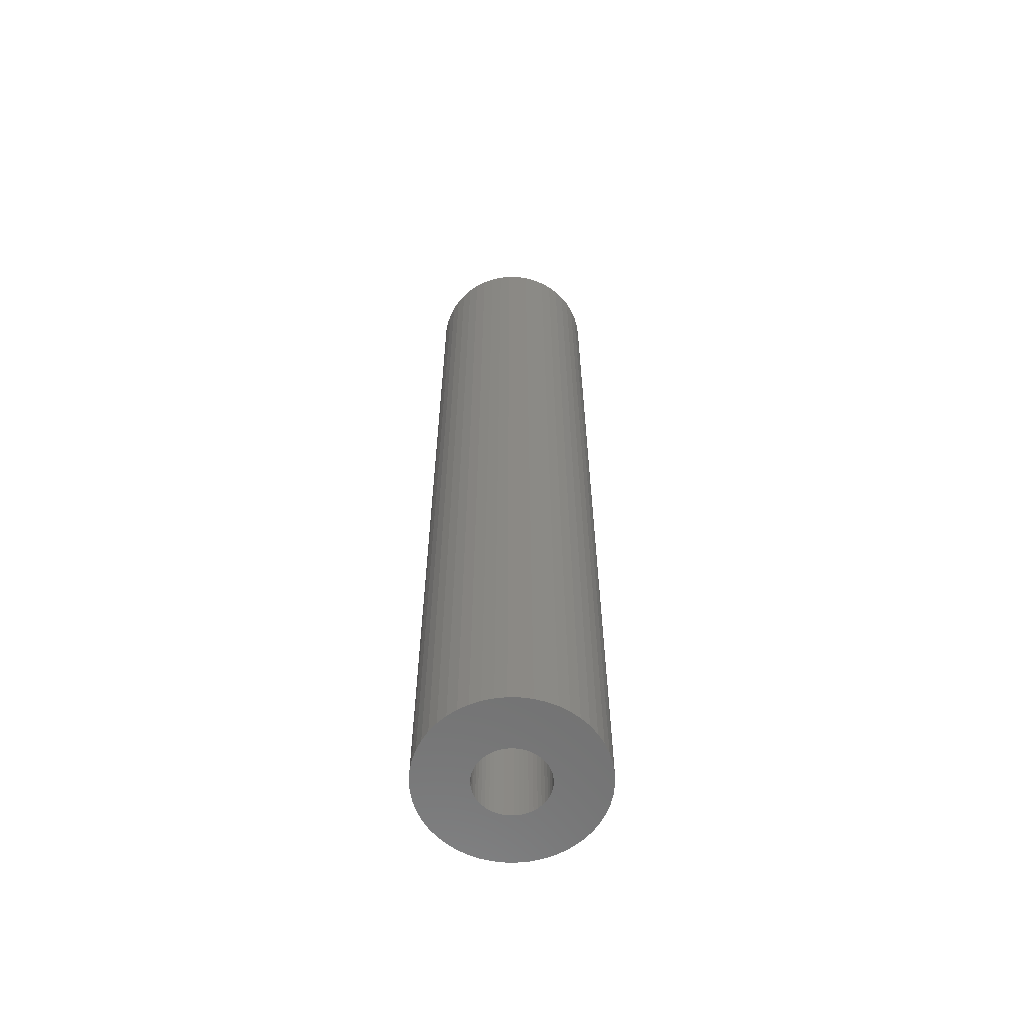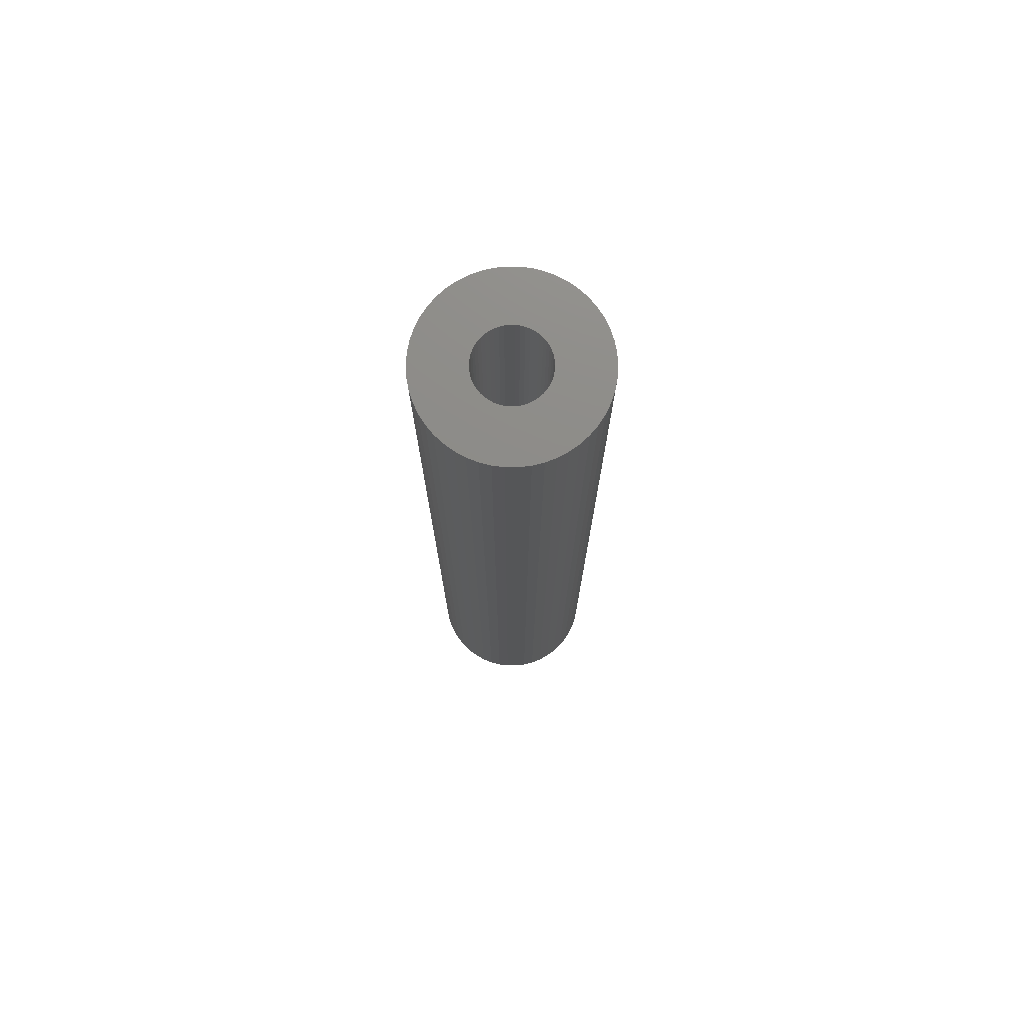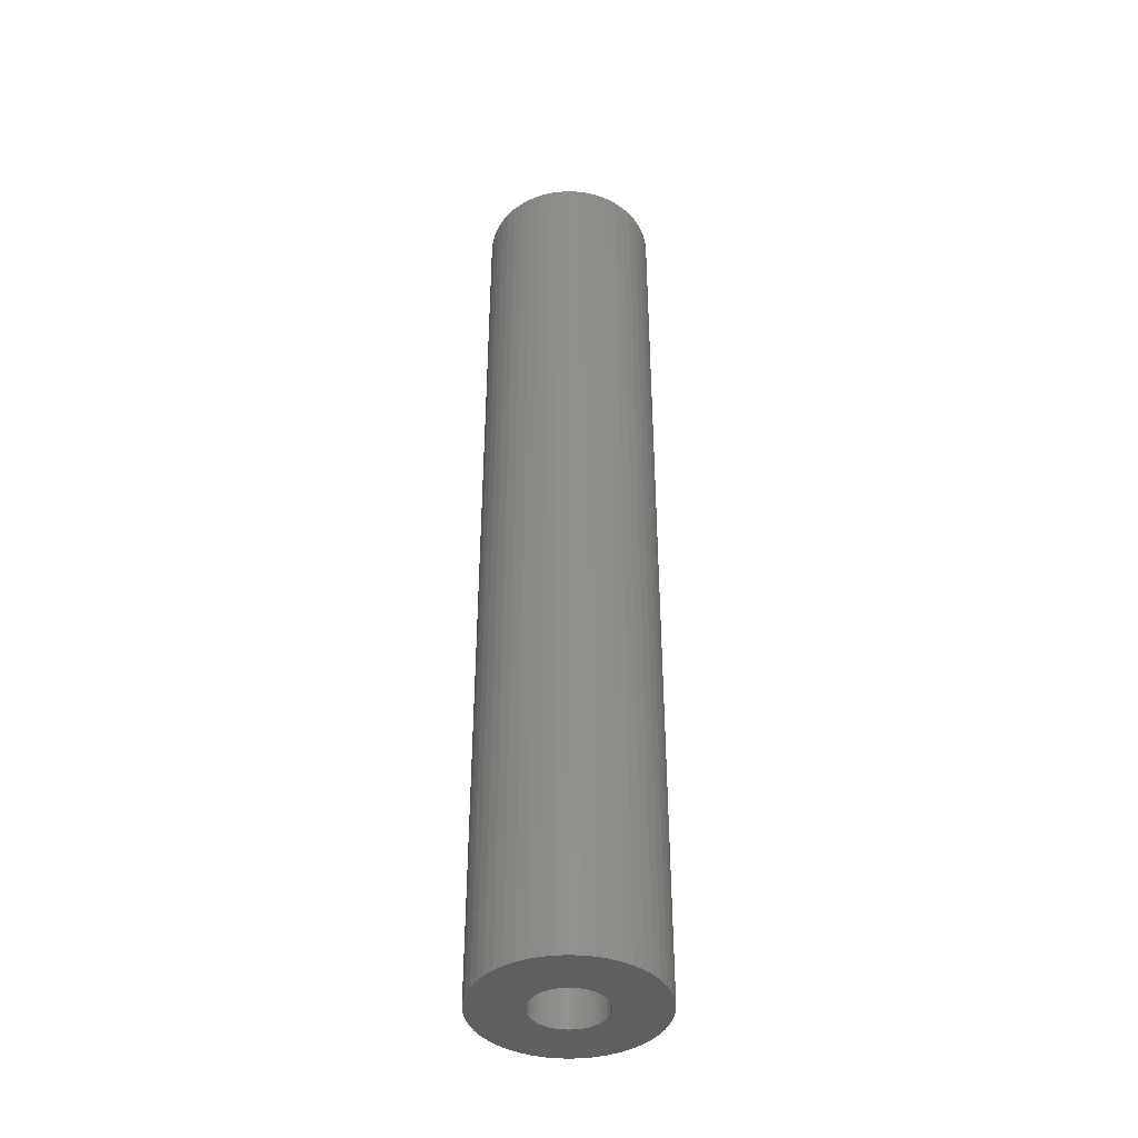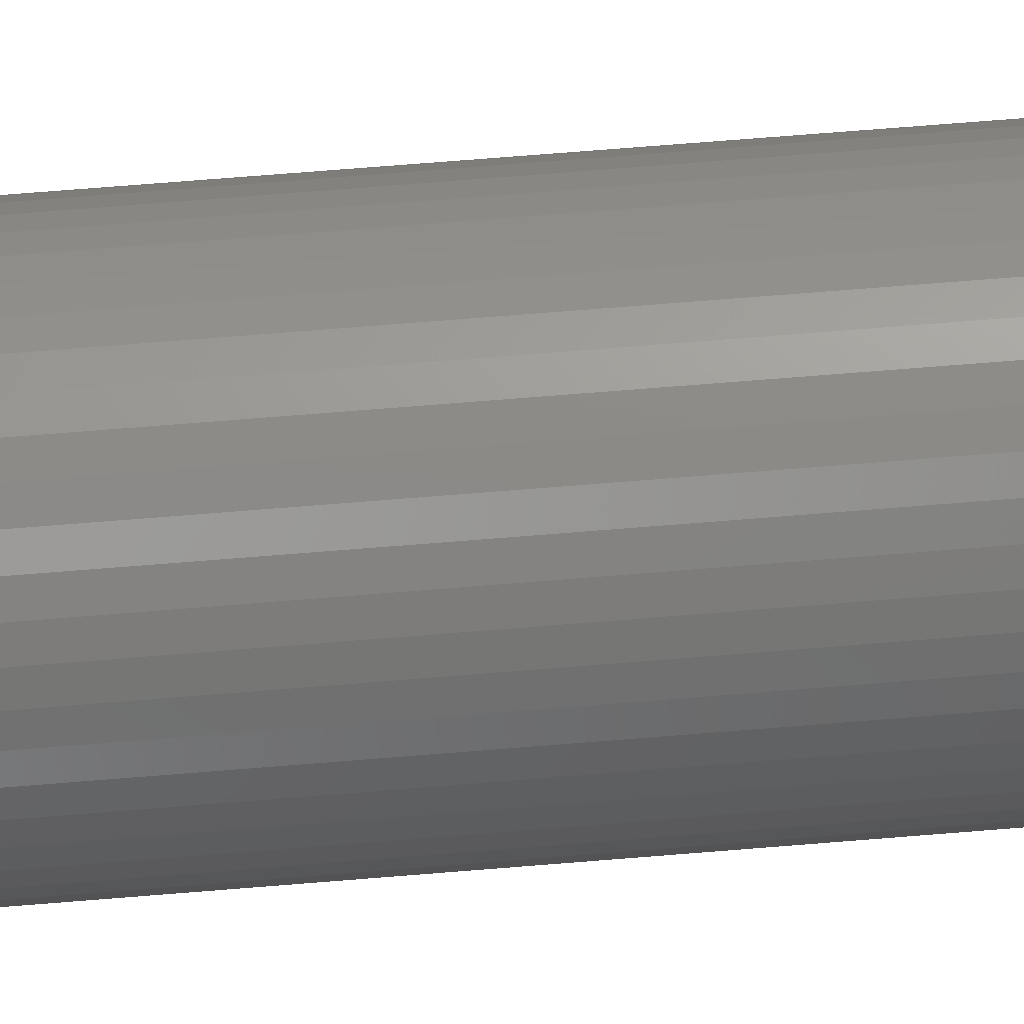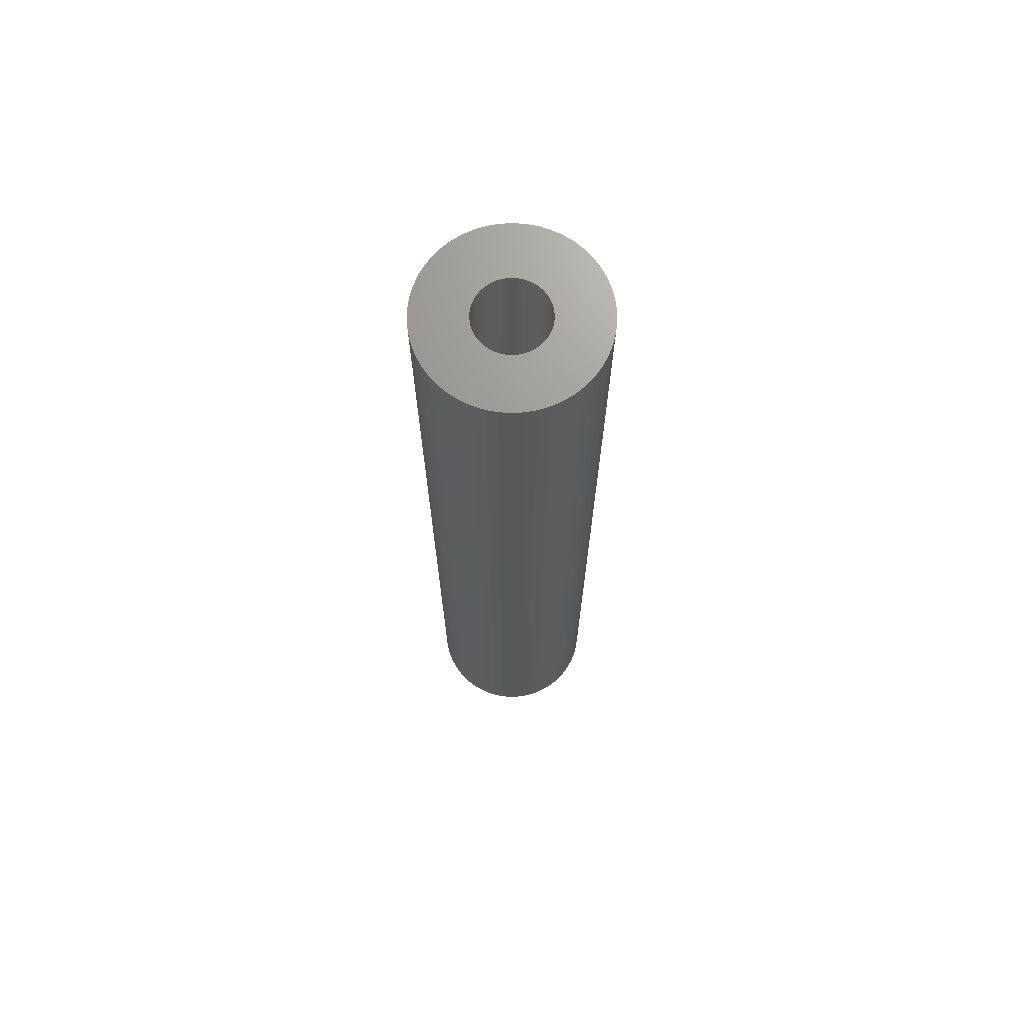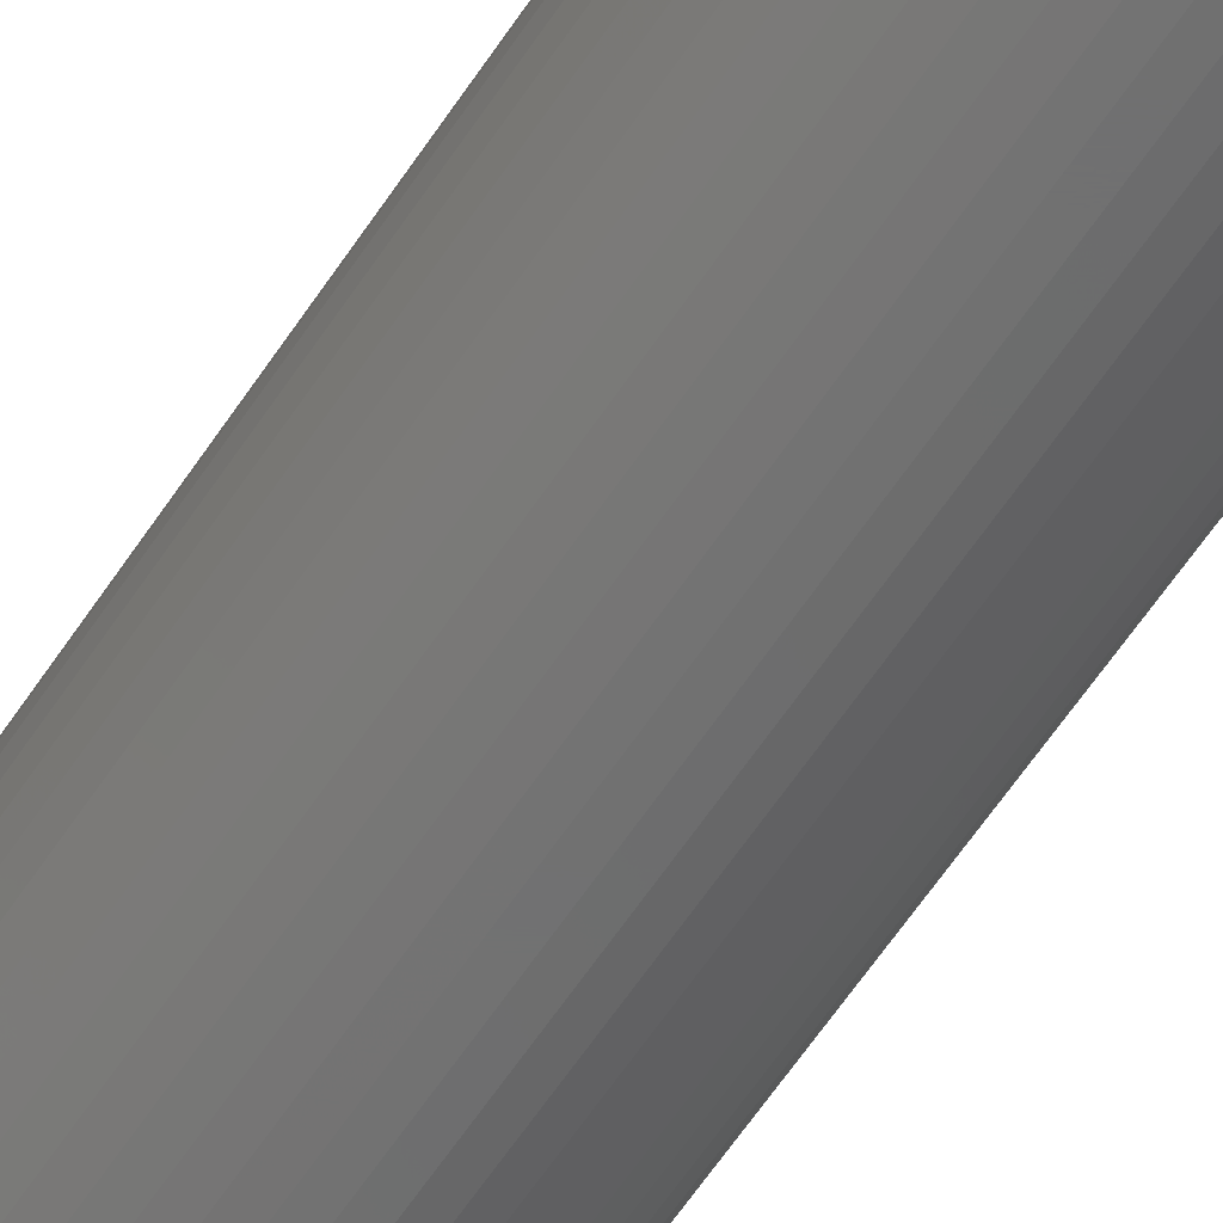
<metadata>
{"format":"stl","ext":"stl","renderer":"f3d","projection":"perspective","resolution":1024,"background":"white","views":[{"elev":-61.2,"azim":-22.7,"up":"+Z"},{"elev":75.3,"azim":-35.8,"up":"+Z"},{"elev":-40.9,"azim":-39.1,"up":"+Z"},{"elev":68.6,"azim":85.3,"up":"+Y"},{"elev":70.0,"azim":47.1,"up":"+Z"},{"elev":-62.7,"azim":146.3,"up":"+Y"}]}
</metadata>
<code>
# stl→obj: 200 verts, 400 faces
v 8 0 43.5
v 7.937 1.003 -43.5
v 7.937 1.003 43.5
v 8 0 -43.5
v -8 0 -43.5
v -7.937 1.003 43.5
v -7.937 1.003 -43.5
v -8 0 43.5
v 0.5023 7.984 -43.5
v -0.5023 7.984 43.5
v 0.5023 7.984 43.5
v -0.5023 7.984 -43.5
v -0.5023 -7.984 -43.5
v 0.5023 -7.984 43.5
v -0.5023 -7.984 43.5
v 0.5023 -7.984 -43.5
v 5.099 -6.164 -43.5
v 5.832 -5.476 43.5
v 5.099 -6.164 43.5
v 5.832 -5.476 -43.5
v 5.832 5.476 -43.5
v 5.099 6.164 43.5
v 5.832 5.476 43.5
v 5.099 6.164 -43.5
v -5.099 6.164 -43.5
v -5.832 5.476 43.5
v -5.099 6.164 43.5
v -5.832 5.476 -43.5
v -2.472 7.608 -43.5
v -3.406 7.239 43.5
v -2.472 7.608 43.5
v -3.406 7.239 -43.5
v 7.438 2.945 43.5
v 7.01 3.854 -43.5
v 7.01 3.854 43.5
v 7.438 2.945 -43.5
v 3.406 7.239 -43.5
v 2.472 7.608 43.5
v 3.406 7.239 43.5
v 2.472 7.608 -43.5
v 1.499 7.858 43.5
v 1.499 7.858 -43.5
v 4.287 6.755 -43.5
v 4.287 6.755 43.5
v -7.01 3.854 -43.5
v -6.472 4.702 43.5
v -6.472 4.702 -43.5
v -7.01 3.854 43.5
v 3.25 0 43.5
v 3.224 0.4073 43.5
v 7.749 1.99 43.5
v 7.937 -1.003 43.5
v 3.148 0.8082 43.5
v 3.224 -0.4073 43.5
v 3.022 1.196 43.5
v 7.749 -1.99 43.5
v 2.848 1.566 43.5
v 6.472 4.702 43.5
v 3.148 -0.8082 43.5
v 2.629 1.91 43.5
v 7.438 -2.945 43.5
v 2.369 2.225 43.5
v 3.022 -1.196 43.5
v 2.072 2.504 43.5
v 7.01 -3.854 43.5
v 1.741 2.744 43.5
v 2.848 -1.566 43.5
v 6.472 -4.702 43.5
v 1.384 2.941 43.5
v 1.004 3.091 43.5
v 0.609 3.192 43.5
v 0.2041 3.244 43.5
v -0.2041 3.244 43.5
v -0.609 3.192 43.5
v -1.499 7.858 43.5
v -1.004 3.091 43.5
v -1.384 2.941 43.5
v -1.741 2.744 43.5
v -4.287 6.755 43.5
v -2.072 2.504 43.5
v -2.369 2.225 43.5
v -2.629 1.91 43.5
v -2.848 1.566 43.5
v 2.629 -1.91 43.5
v 2.369 -2.225 43.5
v 2.072 -2.504 43.5
v 4.287 -6.755 43.5
v 1.741 -2.744 43.5
v 3.406 -7.239 43.5
v 1.384 -2.941 43.5
v 2.472 -7.608 43.5
v 1.004 -3.091 43.5
v 1.499 -7.858 43.5
v 0.609 -3.192 43.5
v 0.2041 -3.244 43.5
v -0.2041 -3.244 43.5
v -0.609 -3.192 43.5
v -1.499 -7.858 43.5
v -1.004 -3.091 43.5
v -2.472 -7.608 43.5
v -1.384 -2.941 43.5
v -3.406 -7.239 43.5
v -1.741 -2.744 43.5
v -4.287 -6.755 43.5
v -2.072 -2.504 43.5
v -5.099 -6.164 43.5
v -2.369 -2.225 43.5
v -5.832 -5.476 43.5
v -2.629 -1.91 43.5
v -6.472 -4.702 43.5
v -2.848 -1.566 43.5
v -7.01 -3.854 43.5
v -3.022 -1.196 43.5
v -7.438 -2.945 43.5
v -3.148 -0.8082 43.5
v -7.749 -1.99 43.5
v -3.224 -0.4073 43.5
v -7.937 -1.003 43.5
v -3.25 0 43.5
v -3.022 1.196 43.5
v -7.438 2.945 43.5
v -3.148 0.8082 43.5
v -7.749 1.99 43.5
v -3.224 0.4073 43.5
v -4.287 6.755 -43.5
v -1.499 7.858 -43.5
v 3.25 0 -43.5
v 7.937 -1.003 -43.5
v 3.224 -0.4073 -43.5
v 7.749 -1.99 -43.5
v 3.148 -0.8082 -43.5
v 7.438 -2.945 -43.5
v 3.224 0.4073 -43.5
v 3.022 -1.196 -43.5
v 7.01 -3.854 -43.5
v 7.749 1.99 -43.5
v 2.848 -1.566 -43.5
v 6.472 -4.702 -43.5
v 3.148 0.8082 -43.5
v 2.629 -1.91 -43.5
v 2.369 -2.225 -43.5
v 3.022 1.196 -43.5
v 2.072 -2.504 -43.5
v 4.287 -6.755 -43.5
v 1.741 -2.744 -43.5
v 3.406 -7.239 -43.5
v 2.848 1.566 -43.5
v 6.472 4.702 -43.5
v 1.384 -2.941 -43.5
v 2.472 -7.608 -43.5
v 1.004 -3.091 -43.5
v 1.499 -7.858 -43.5
v 0.609 -3.192 -43.5
v 0.2041 -3.244 -43.5
v -0.2041 -3.244 -43.5
v -0.609 -3.192 -43.5
v -1.499 -7.858 -43.5
v -1.004 -3.091 -43.5
v -2.472 -7.608 -43.5
v -1.384 -2.941 -43.5
v -3.406 -7.239 -43.5
v -1.741 -2.744 -43.5
v -4.287 -6.755 -43.5
v -2.072 -2.504 -43.5
v -5.099 -6.164 -43.5
v -2.369 -2.225 -43.5
v -5.832 -5.476 -43.5
v -2.629 -1.91 -43.5
v -6.472 -4.702 -43.5
v -2.848 -1.566 -43.5
v 2.629 1.91 -43.5
v 2.369 2.225 -43.5
v 2.072 2.504 -43.5
v 1.741 2.744 -43.5
v 1.384 2.941 -43.5
v 1.004 3.091 -43.5
v 0.609 3.192 -43.5
v 0.2041 3.244 -43.5
v -0.2041 3.244 -43.5
v -0.609 3.192 -43.5
v -1.004 3.091 -43.5
v -1.384 2.941 -43.5
v -1.741 2.744 -43.5
v -2.072 2.504 -43.5
v -2.369 2.225 -43.5
v -2.629 1.91 -43.5
v -2.848 1.566 -43.5
v -3.022 1.196 -43.5
v -7.438 2.945 -43.5
v -3.148 0.8082 -43.5
v -7.749 1.99 -43.5
v -3.224 0.4073 -43.5
v -3.25 0 -43.5
v -7.01 -3.854 -43.5
v -3.022 -1.196 -43.5
v -7.438 -2.945 -43.5
v -3.148 -0.8082 -43.5
v -7.749 -1.99 -43.5
v -3.224 -0.4073 -43.5
v -7.937 -1.003 -43.5
f 1 2 3
f 2 1 4
f 5 6 7
f 6 5 8
f 9 10 11
f 10 9 12
f 13 14 15
f 14 13 16
f 17 18 19
f 18 17 20
f 21 22 23
f 22 21 24
f 25 26 27
f 26 25 28
f 29 30 31
f 30 29 32
f 33 34 35
f 34 33 36
f 37 38 39
f 38 37 40
f 40 41 38
f 41 40 42
f 43 39 44
f 39 43 37
f 45 46 47
f 46 45 48
f 47 26 28
f 26 47 46
f 49 1 3
f 50 3 51
f 1 49 52
f 53 51 33
f 54 52 49
f 55 33 35
f 52 54 56
f 57 35 58
f 59 56 54
f 60 58 23
f 56 59 61
f 62 23 22
f 63 61 59
f 64 22 44
f 61 63 65
f 66 44 39
f 67 65 63
f 65 67 68
f 3 50 49
f 51 53 50
f 33 55 53
f 35 57 55
f 58 60 57
f 69 39 38
f 23 62 60
f 22 64 62
f 44 66 64
f 70 38 41
f 39 69 66
f 38 70 69
f 41 71 70
f 11 71 41
f 11 72 71
f 11 73 72
f 10 73 11
f 10 74 73
f 75 74 10
f 74 75 76
f 31 76 75
f 76 31 77
f 30 77 31
f 77 30 78
f 79 78 30
f 78 79 80
f 27 80 79
f 80 27 81
f 26 81 27
f 81 26 82
f 82 46 83
f 46 82 26
f 84 68 67
f 68 84 18
f 85 18 84
f 18 85 19
f 86 19 85
f 19 86 87
f 88 87 86
f 87 88 89
f 90 89 88
f 89 90 91
f 92 91 90
f 91 92 93
f 94 93 92
f 94 14 93
f 95 14 94
f 96 14 95
f 96 15 14
f 97 15 96
f 98 97 99
f 100 99 101
f 97 98 15
f 102 101 103
f 104 103 105
f 106 105 107
f 99 100 98
f 108 107 109
f 110 109 111
f 112 111 113
f 114 113 115
f 116 115 117
f 101 102 100
f 118 117 119
f 48 83 46
f 83 48 120
f 103 104 102
f 121 120 48
f 105 106 104
f 120 121 122
f 107 108 106
f 123 122 121
f 109 110 108
f 122 123 124
f 111 112 110
f 6 124 123
f 113 114 112
f 124 6 119
f 115 116 114
f 8 119 6
f 117 118 116
f 119 8 118
f 125 27 79
f 27 125 25
f 126 31 75
f 31 126 29
f 127 4 128
f 129 128 130
f 4 127 2
f 131 130 132
f 133 2 127
f 134 132 135
f 2 133 136
f 137 135 138
f 139 136 133
f 140 138 20
f 136 139 36
f 141 20 17
f 142 36 139
f 143 17 144
f 36 142 34
f 145 144 146
f 147 34 142
f 34 147 148
f 128 129 127
f 130 131 129
f 132 134 131
f 135 137 134
f 138 140 137
f 149 146 150
f 20 141 140
f 17 143 141
f 144 145 143
f 151 150 152
f 146 149 145
f 150 151 149
f 152 153 151
f 16 153 152
f 16 154 153
f 16 155 154
f 13 155 16
f 13 156 155
f 157 156 13
f 156 157 158
f 159 158 157
f 158 159 160
f 161 160 159
f 160 161 162
f 163 162 161
f 162 163 164
f 165 164 163
f 164 165 166
f 167 166 165
f 166 167 168
f 168 169 170
f 169 168 167
f 171 148 147
f 148 171 21
f 172 21 171
f 21 172 24
f 173 24 172
f 24 173 43
f 174 43 173
f 43 174 37
f 175 37 174
f 37 175 40
f 176 40 175
f 40 176 42
f 177 42 176
f 177 9 42
f 178 9 177
f 179 9 178
f 179 12 9
f 180 12 179
f 126 180 181
f 29 181 182
f 180 126 12
f 32 182 183
f 125 183 184
f 25 184 185
f 181 29 126
f 28 185 186
f 47 186 187
f 45 187 188
f 189 188 190
f 191 190 192
f 182 32 29
f 7 192 193
f 194 170 169
f 170 194 195
f 183 125 32
f 196 195 194
f 184 25 125
f 195 196 197
f 185 28 25
f 198 197 196
f 186 47 28
f 197 198 199
f 187 45 47
f 200 199 198
f 188 189 45
f 199 200 193
f 190 191 189
f 5 193 200
f 192 7 191
f 193 5 7
f 16 93 14
f 93 16 152
f 51 36 33
f 36 51 136
f 3 136 51
f 136 3 2
f 58 21 23
f 21 58 148
f 35 148 58
f 148 35 34
f 42 11 41
f 11 42 9
f 24 44 22
f 44 24 43
f 189 48 45
f 48 189 121
f 7 123 191
f 123 7 6
f 32 79 30
f 79 32 125
f 12 75 10
f 75 12 126
f 52 4 1
f 4 52 128
f 18 138 68
f 138 18 20
f 144 19 87
f 19 144 17
f 150 89 91
f 89 150 146
f 191 121 189
f 121 191 123
f 61 130 56
f 130 61 132
f 56 128 52
f 128 56 130
f 65 132 61
f 132 65 135
f 68 135 65
f 135 68 138
f 161 100 102
f 100 161 159
f 159 98 100
f 98 159 157
f 167 110 169
f 110 167 108
f 194 114 196
f 114 194 112
f 200 8 5
f 8 200 118
f 198 118 200
f 118 198 116
f 196 116 198
f 116 196 114
f 146 87 89
f 87 146 144
f 152 91 93
f 91 152 150
f 157 15 98
f 15 157 13
f 169 112 194
f 112 169 110
f 163 102 104
f 102 163 161
f 165 104 106
f 104 165 163
f 167 106 108
f 106 167 165
f 142 57 147
f 57 142 55
f 122 188 120
f 188 122 190
f 147 60 171
f 60 147 57
f 176 69 70
f 69 176 175
f 182 76 77
f 76 182 181
f 120 187 83
f 187 120 188
f 131 54 129
f 54 131 59
f 174 64 66
f 64 174 173
f 82 185 81
f 185 82 186
f 183 77 78
f 77 183 182
f 180 73 74
f 73 180 179
f 127 50 133
f 50 127 49
f 134 59 131
f 59 134 63
f 143 88 86
f 88 143 145
f 139 55 142
f 55 139 53
f 173 62 64
f 62 173 172
f 179 72 73
f 72 179 178
f 177 70 71
f 70 177 176
f 175 66 69
f 66 175 174
f 119 192 124
f 192 119 193
f 83 186 82
f 186 83 187
f 181 74 76
f 74 181 180
f 184 78 80
f 78 184 183
f 185 80 81
f 80 185 184
f 129 49 127
f 49 129 54
f 140 67 137
f 67 140 84
f 111 195 113
f 195 111 170
f 153 95 94
f 95 153 154
f 141 86 85
f 86 141 143
f 133 53 139
f 53 133 50
f 171 62 172
f 62 171 60
f 178 71 72
f 71 178 177
f 124 190 122
f 190 124 192
f 137 63 134
f 63 137 67
f 156 99 97
f 99 156 158
f 155 97 96
f 97 155 156
f 117 193 119
f 193 117 199
f 113 197 115
f 197 113 195
f 151 94 92
f 94 151 153
f 145 90 88
f 90 145 149
f 149 92 90
f 92 149 151
f 141 84 140
f 84 141 85
f 162 105 103
f 105 162 164
f 154 96 95
f 96 154 155
f 107 168 109
f 168 107 166
f 164 107 105
f 107 164 166
f 115 199 117
f 199 115 197
f 160 103 101
f 103 160 162
f 109 170 111
f 170 109 168
f 158 101 99
f 101 158 160

</code>
